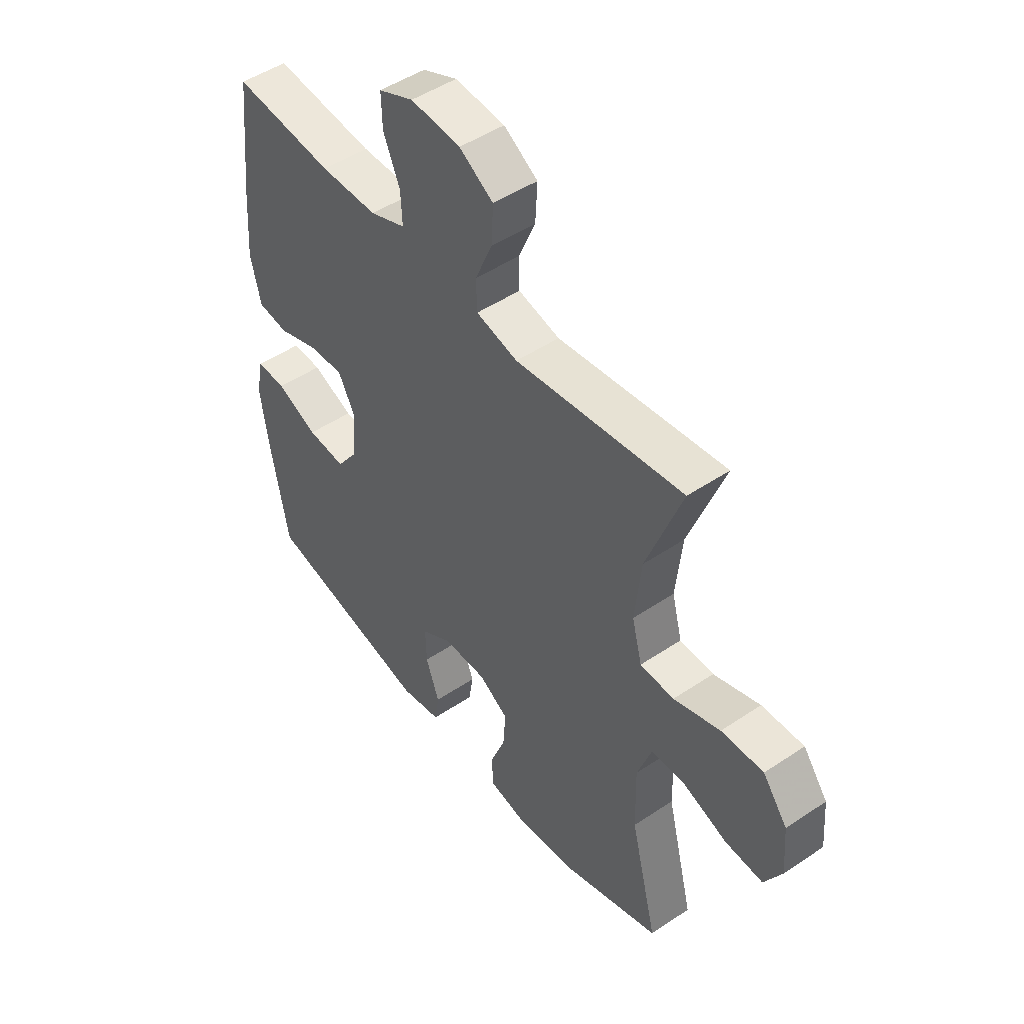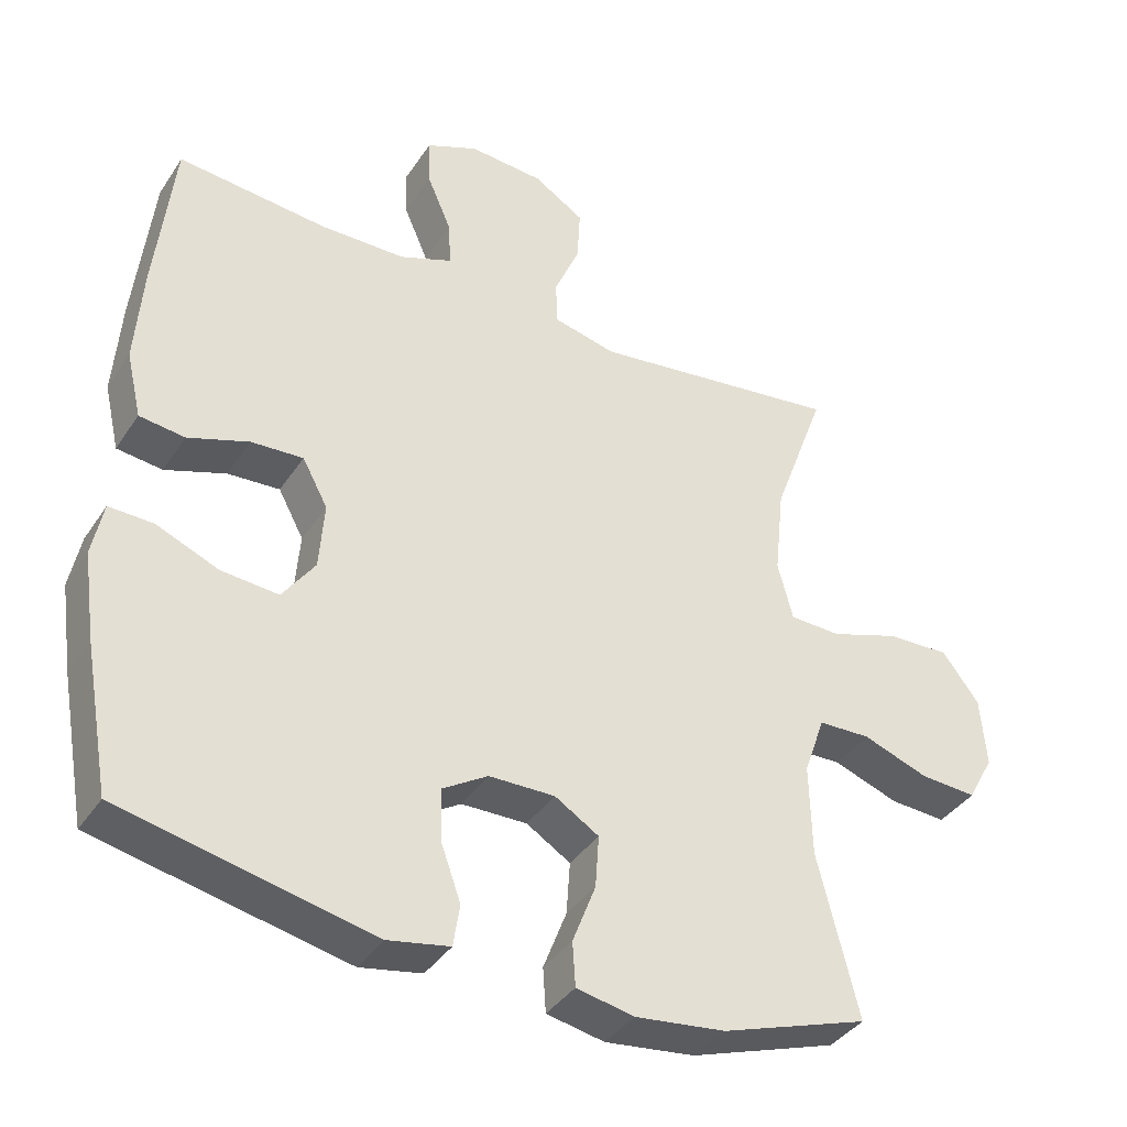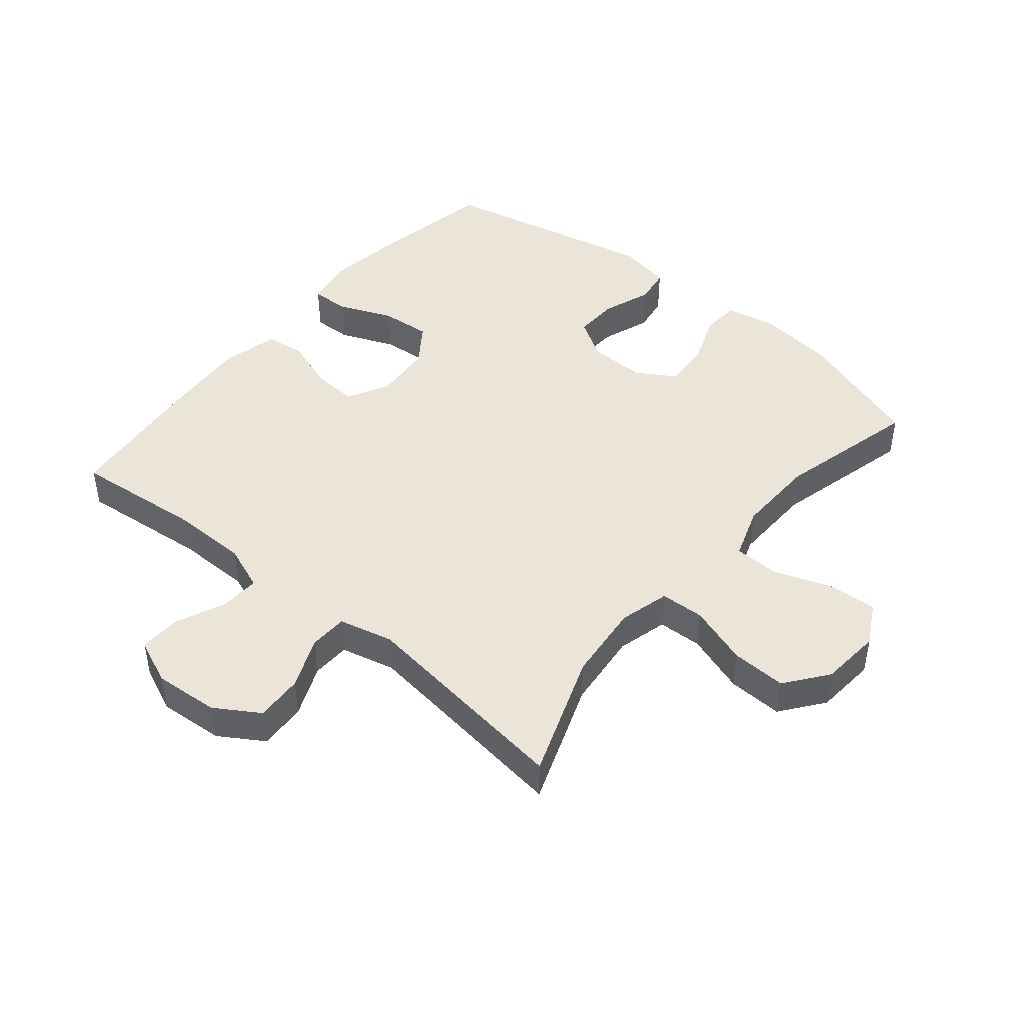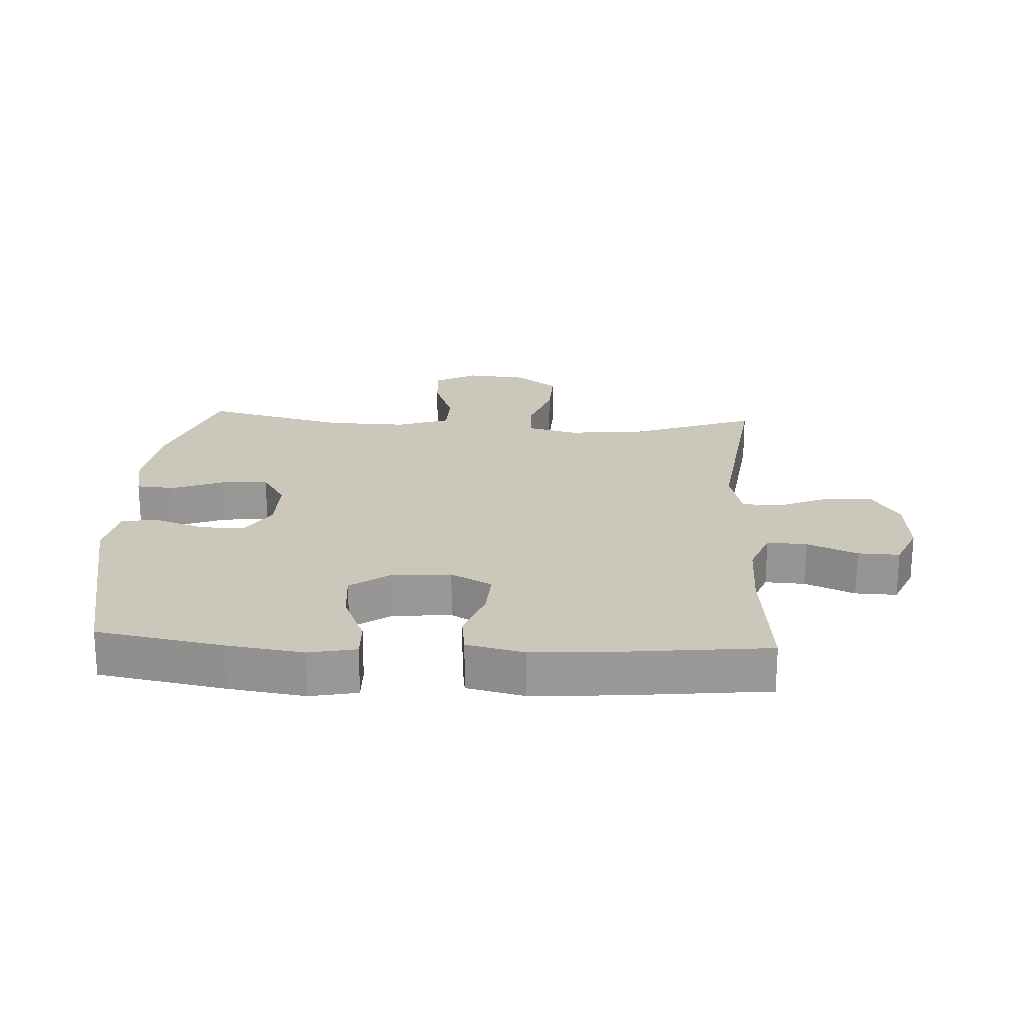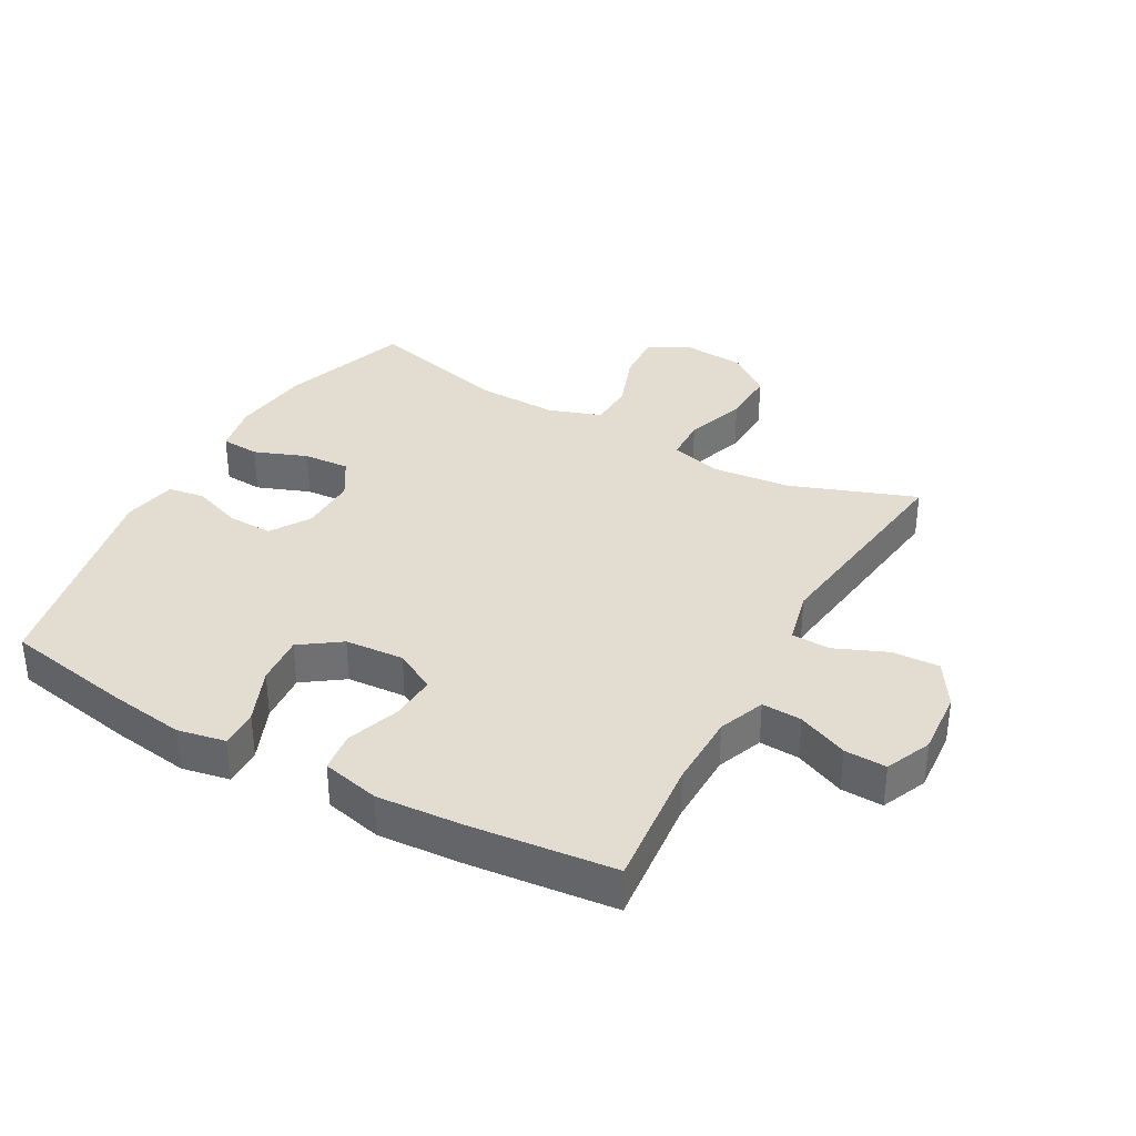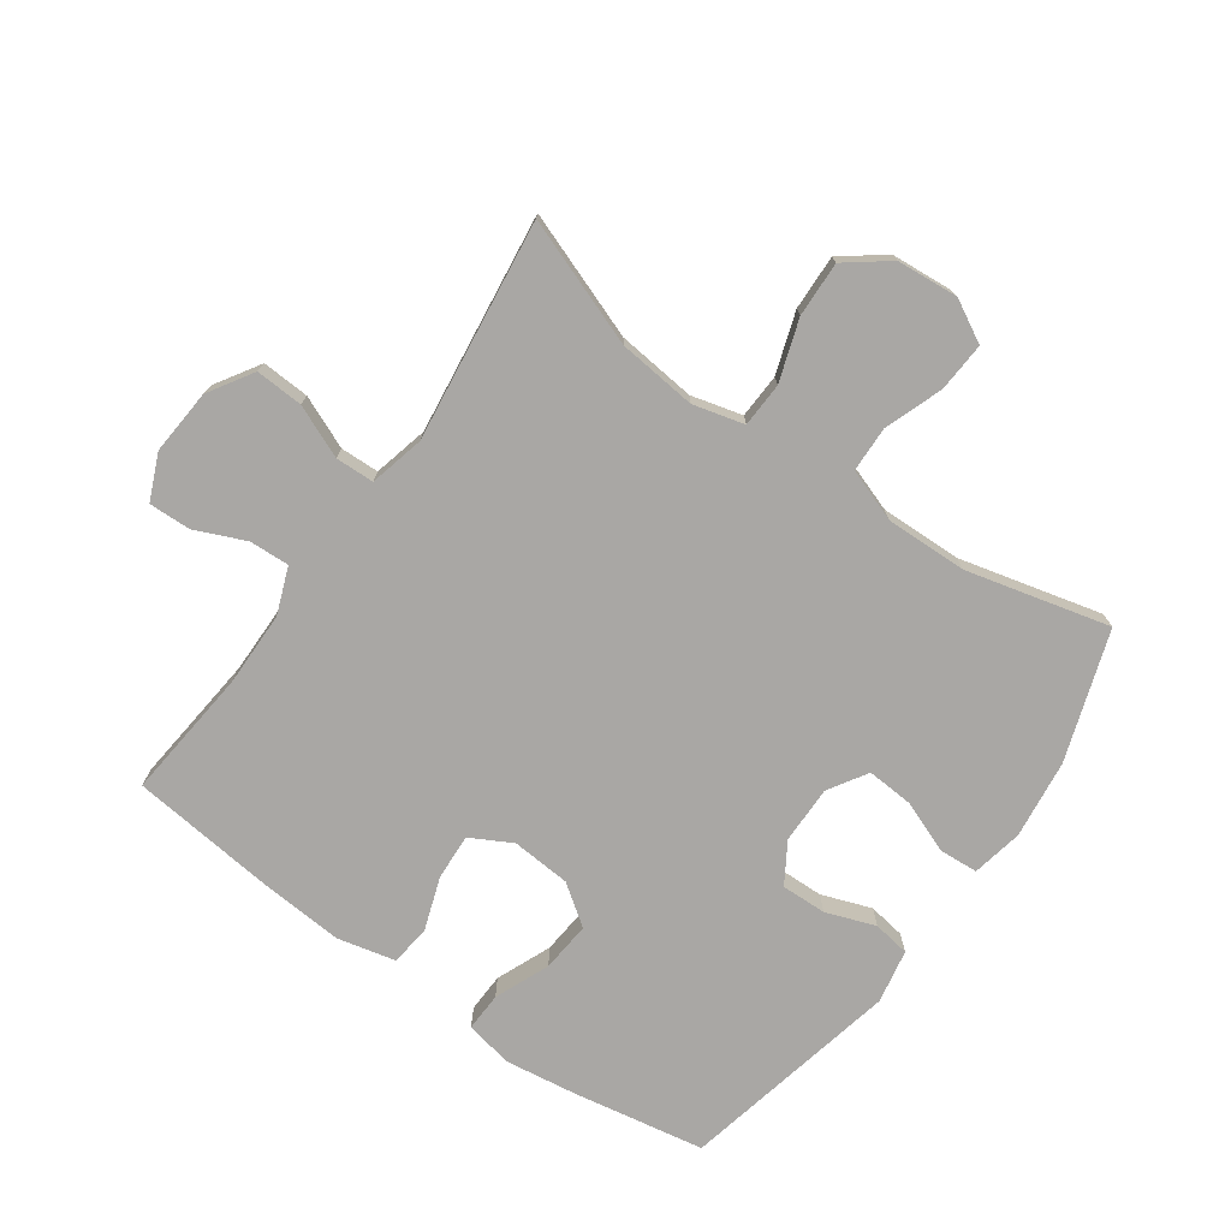
<metadata>
{"format":"obj","ext":"obj","renderer":"f3d","projection":"perspective","resolution":1024,"background":"white","views":[{"elev":48.5,"azim":53.1,"up":"+Z"},{"elev":-38.2,"azim":-29.7,"up":"+Z"},{"elev":45.2,"azim":39.8,"up":"+Y"},{"elev":21.7,"azim":-86.8,"up":"+Y"},{"elev":35.4,"azim":-60.7,"up":"+Y"},{"elev":-74.8,"azim":54.7,"up":"+Y"}]}
</metadata>
<code>
v 0.5 0.07 0.5
v 0.427 0.07 0.302
v 0.414 0.07 0.178
v 0.435 0.07 0.098
v 0.505 0.07 0.095
v 0.601 0.07 0.127
v 0.688 0.07 0.13
v 0.739 0.07 0.063
v 0.747 0.07 -0.034
v 0.711 0.07 -0.1
v 0.633 0.07 -0.095
v 0.542 0.07 -0.062
v 0.47 0.07 -0.064
v 0.441 0.07 -0.147
v 0.444 0.07 -0.275
v 0.5 0.07 -0.5
v 0.297 0.07 -0.568
v 0.173 0.07 -0.583
v 0.093 0.07 -0.567
v 0.089 0.07 -0.506
v 0.121 0.07 -0.423
v 0.126 0.07 -0.35
v 0.065 0.07 -0.312
v -0.026 0.07 -0.313
v -0.089 0.07 -0.352
v -0.087 0.07 -0.423
v -0.059 0.07 -0.501
v -0.068 0.07 -0.559
v -0.153 0.07 -0.575
v -0.5 0.07 -0.5
v -0.536 0.07 -0.299
v -0.553 0.07 -0.179
v -0.538 0.07 -0.104
v -0.477 0.07 -0.106
v -0.391 0.07 -0.142
v -0.312 0.07 -0.149
v -0.267 0.07 -0.086
v -0.26 0.07 0.007
v -0.295 0.07 0.072
v -0.367 0.07 0.068
v -0.451 0.07 0.039
v -0.514 0.07 0.047
v -0.535 0.07 0.138
v -0.525 0.07 0.274
v -0.5 0.07 0.5
v -0.293 0.07 0.479
v -0.175 0.07 0.48
v -0.102 0.07 0.508
v -0.105 0.07 0.571
v -0.139 0.07 0.65
v -0.141 0.07 0.716
v -0.069 0.07 0.747
v 0.034 0.07 0.739
v 0.104 0.07 0.695
v 0.1 0.07 0.62
v 0.065 0.07 0.538
v 0.067 0.07 0.477
v 0.153 0.07 0.456
v 0.5 0 0.5
v 0.427 0 0.302
v 0.414 0 0.178
v 0.435 0 0.098
v 0.505 0 0.095
v 0.601 0 0.127
v 0.688 0 0.13
v 0.739 0 0.063
v 0.747 0 -0.034
v 0.711 0 -0.1
v 0.633 0 -0.095
v 0.542 0 -0.062
v 0.47 0 -0.064
v 0.441 0 -0.147
v 0.444 0 -0.275
v 0.5 0 -0.5
v 0.297 0 -0.568
v 0.173 0 -0.583
v 0.093 0 -0.567
v 0.089 0 -0.506
v 0.121 0 -0.423
v 0.126 0 -0.35
v 0.065 0 -0.312
v -0.026 0 -0.313
v -0.089 0 -0.352
v -0.087 0 -0.423
v -0.059 0 -0.501
v -0.068 0 -0.559
v -0.153 0 -0.575
v -0.5 0 -0.5
v -0.536 0 -0.299
v -0.553 0 -0.179
v -0.538 0 -0.104
v -0.477 0 -0.106
v -0.391 0 -0.142
v -0.312 0 -0.149
v -0.267 0 -0.086
v -0.26 0 0.007
v -0.295 0 0.072
v -0.367 0 0.068
v -0.451 0 0.039
v -0.514 0 0.047
v -0.535 0 0.138
v -0.525 0 0.274
v -0.5 0 0.5
v -0.293 0 0.479
v -0.175 0 0.48
v -0.102 0 0.508
v -0.105 0 0.571
v -0.139 0 0.65
v -0.141 0 0.716
v -0.069 0 0.747
v 0.034 0 0.739
v 0.104 0 0.695
v 0.1 0 0.62
v 0.065 0 0.538
v 0.067 0 0.477
v 0.153 0 0.456
f 54 55 56
f 53 54 56
f 52 53 56
f 51 52 56
f 50 51 56
f 49 50 56
f 48 49 56 57
f 47 48 57 58
f 44 45 46
f 43 44 46
f 42 43 46
f 41 42 46
f 40 41 46
f 46 47 58
f 40 46 58
f 39 40 58
f 33 34 35
f 32 33 35
f 31 32 35
f 30 31 35
f 29 30 35
f 28 29 35
f 27 28 35
f 26 27 35
f 25 26 35 36
f 24 25 36 37
f 19 20 21
f 18 19 21
f 17 18 21
f 16 17 21
f 15 16 21
f 14 15 21 22
f 13 14 22 23
f 10 11 12
f 9 10 12
f 8 9 12
f 7 8 12
f 6 7 12
f 5 6 12
f 4 5 12 13
f 24 37 38
f 23 24 38
f 13 23 38
f 4 13 38
f 3 4 38
f 38 39 58
f 3 38 58
f 2 3 58
f 1 2 58
f 114 113 112
f 114 112 111
f 114 111 110
f 114 110 109
f 114 109 108
f 114 108 107
f 115 114 107 106
f 116 115 106 105
f 104 103 102
f 104 102 101
f 104 101 100
f 104 100 99
f 104 99 98
f 116 105 104
f 116 104 98
f 116 98 97
f 93 92 91
f 93 91 90
f 93 90 89
f 93 89 88
f 93 88 87
f 93 87 86
f 93 86 85
f 93 85 84
f 94 93 84 83
f 95 94 83 82
f 79 78 77
f 79 77 76
f 79 76 75
f 79 75 74
f 79 74 73
f 80 79 73 72
f 81 80 72 71
f 70 69 68
f 70 68 67
f 70 67 66
f 70 66 65
f 70 65 64
f 70 64 63
f 71 70 63 62
f 96 95 82
f 96 82 81
f 96 81 71
f 96 71 62
f 96 62 61
f 116 97 96
f 116 96 61
f 116 61 60
f 116 60 59
f 1 59 60 2
f 2 60 61 3
f 3 61 62 4
f 4 62 63 5
f 5 63 64 6
f 6 64 65 7
f 7 65 66 8
f 8 66 67 9
f 9 67 68 10
f 10 68 69 11
f 11 69 70 12
f 12 70 71 13
f 13 71 72 14
f 14 72 73 15
f 15 73 74 16
f 16 74 75 17
f 17 75 76 18
f 18 76 77 19
f 19 77 78 20
f 20 78 79 21
f 21 79 80 22
f 22 80 81 23
f 23 81 82 24
f 24 82 83 25
f 25 83 84 26
f 26 84 85 27
f 27 85 86 28
f 28 86 87 29
f 29 87 88 30
f 30 88 89 31
f 31 89 90 32
f 32 90 91 33
f 33 91 92 34
f 34 92 93 35
f 35 93 94 36
f 36 94 95 37
f 37 95 96 38
f 38 96 97 39
f 39 97 98 40
f 40 98 99 41
f 41 99 100 42
f 42 100 101 43
f 43 101 102 44
f 44 102 103 45
f 45 103 104 46
f 46 104 105 47
f 47 105 106 48
f 48 106 107 49
f 49 107 108 50
f 50 108 109 51
f 51 109 110 52
f 52 110 111 53
f 53 111 112 54
f 54 112 113 55
f 55 113 114 56
f 56 114 115 57
f 57 115 116 58
f 58 116 59 1

</code>
